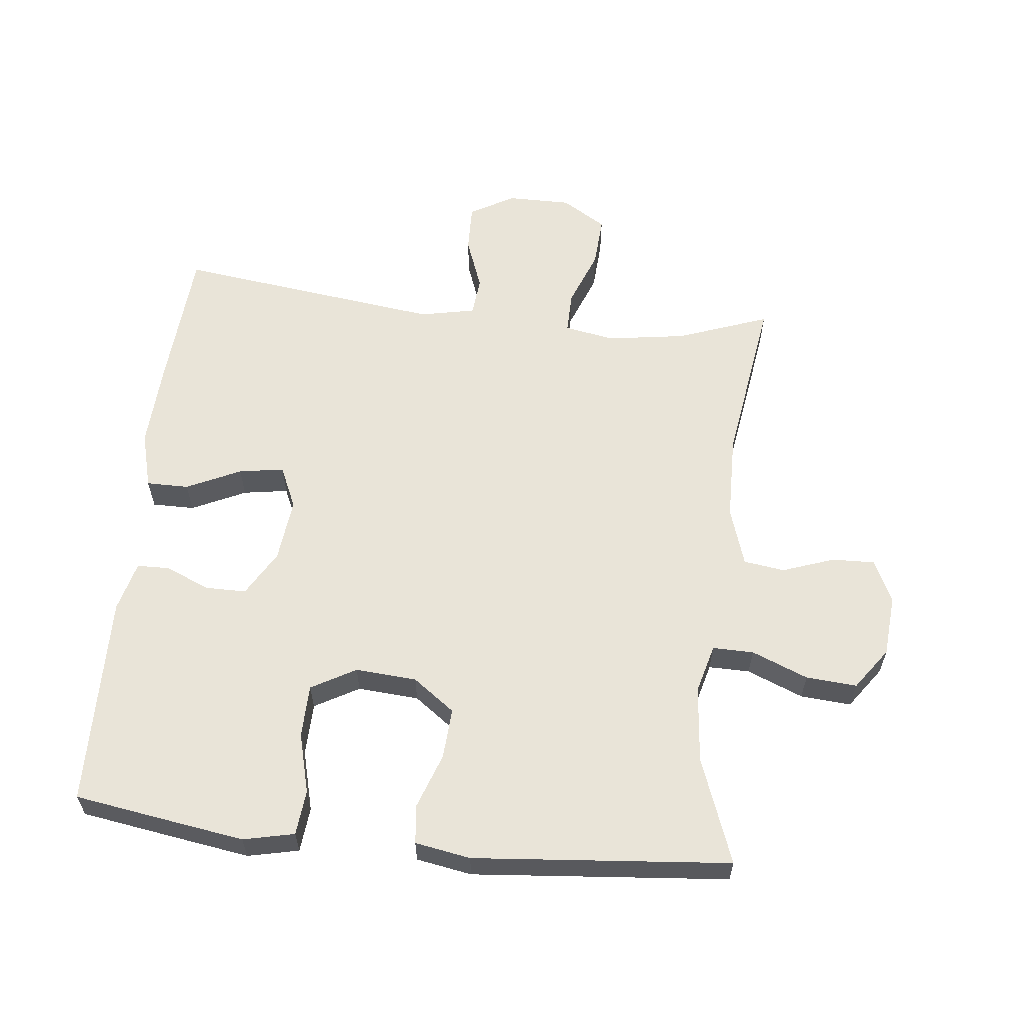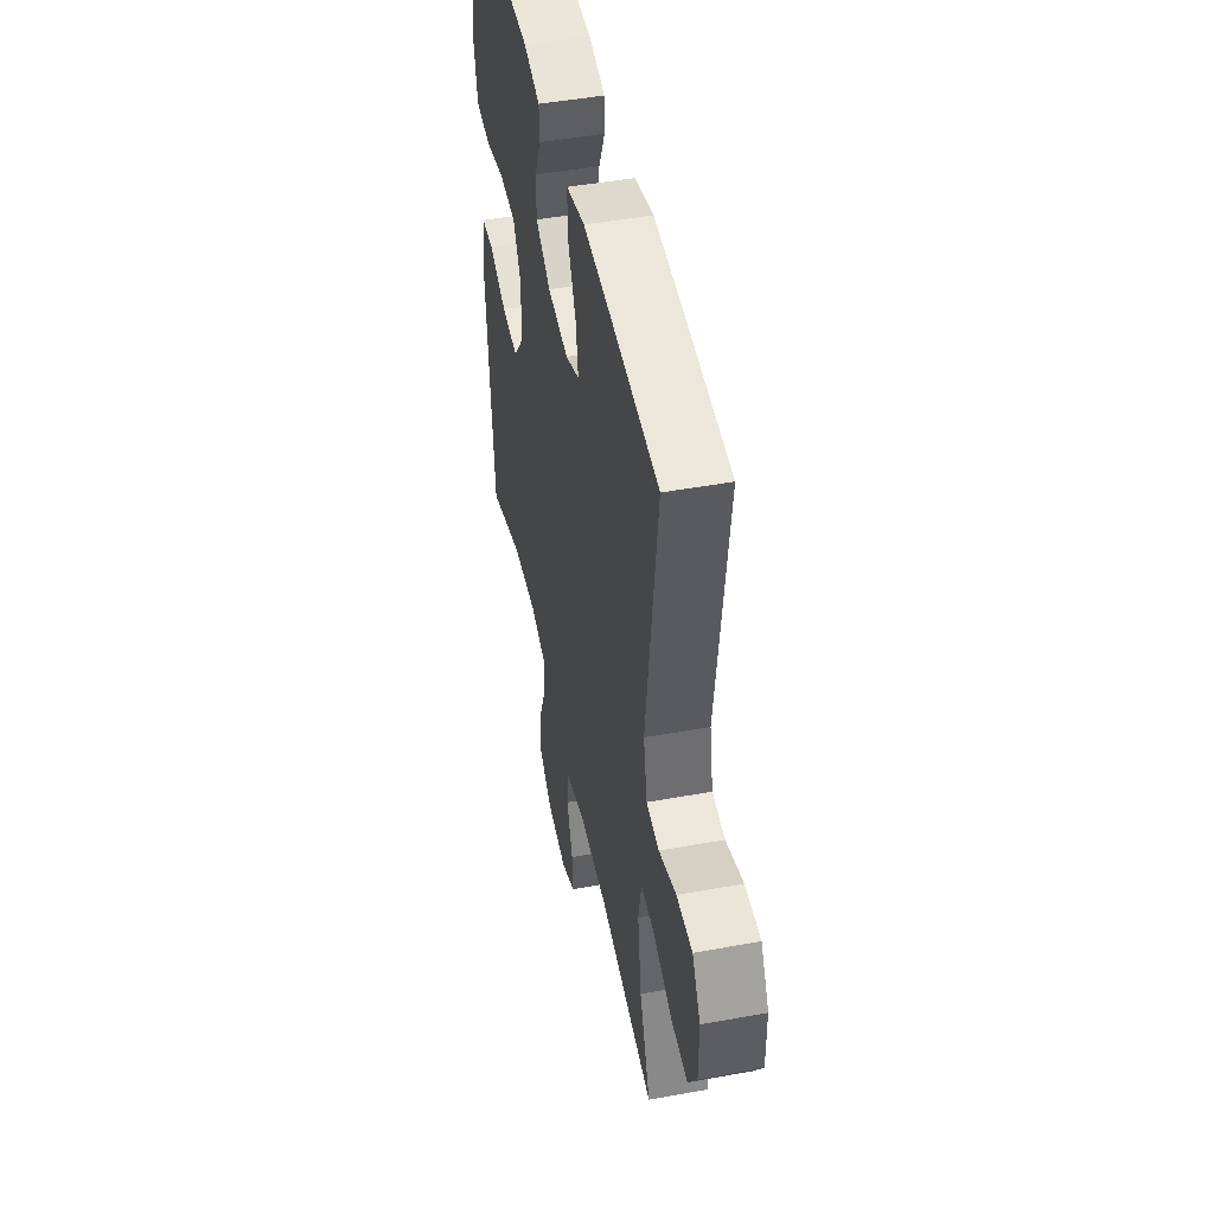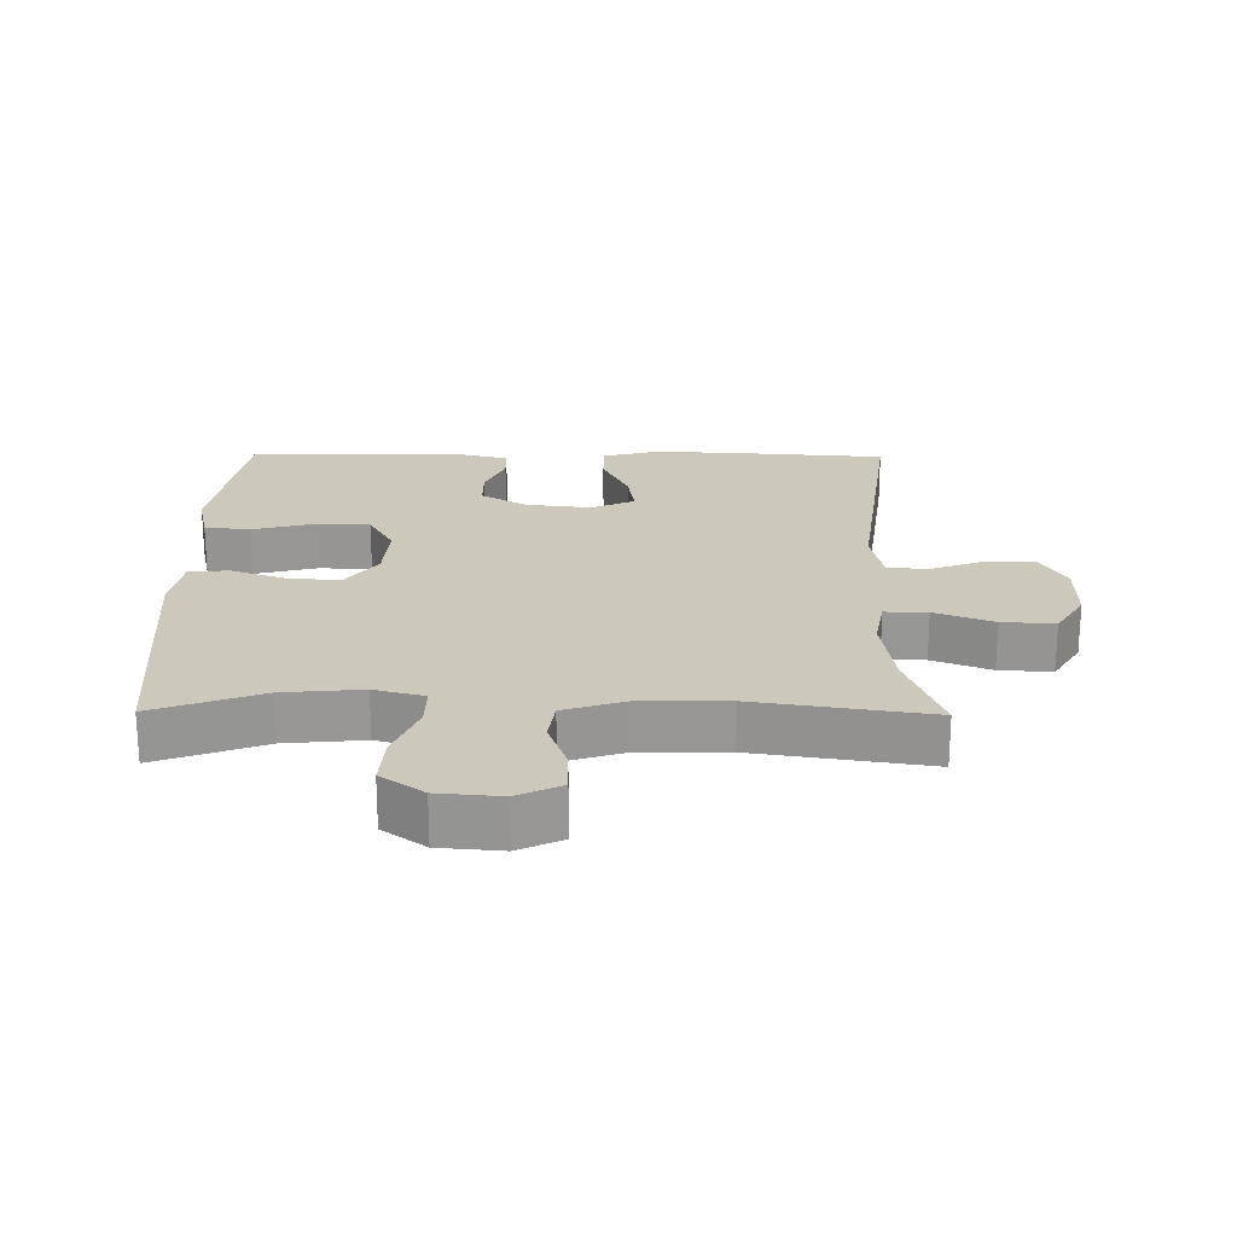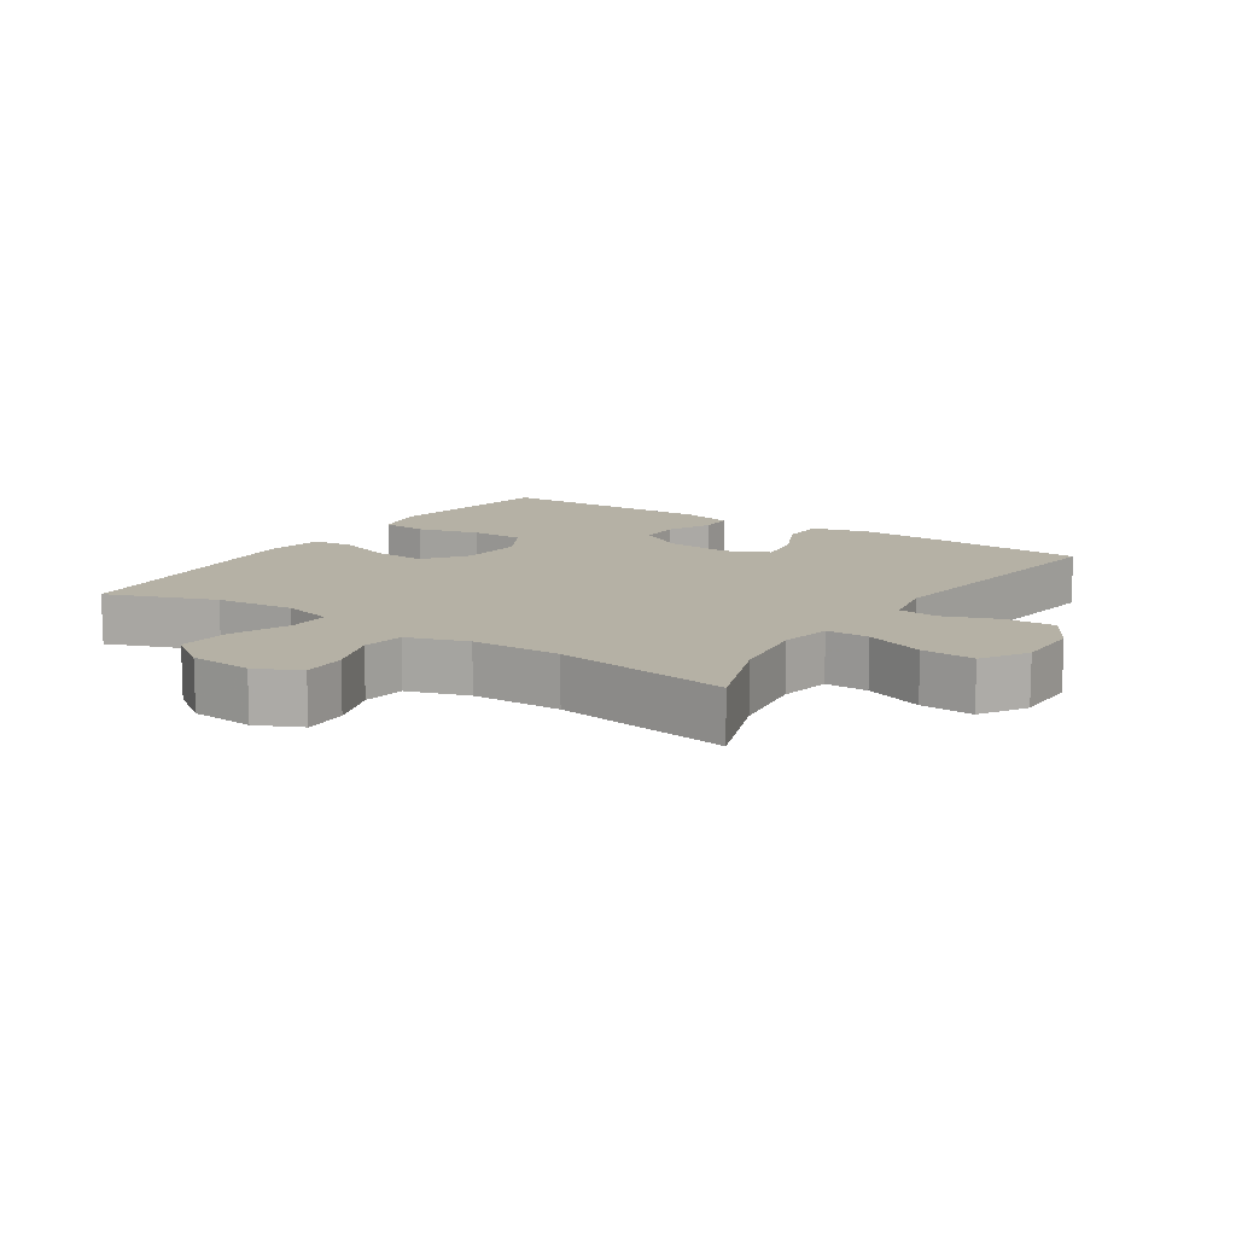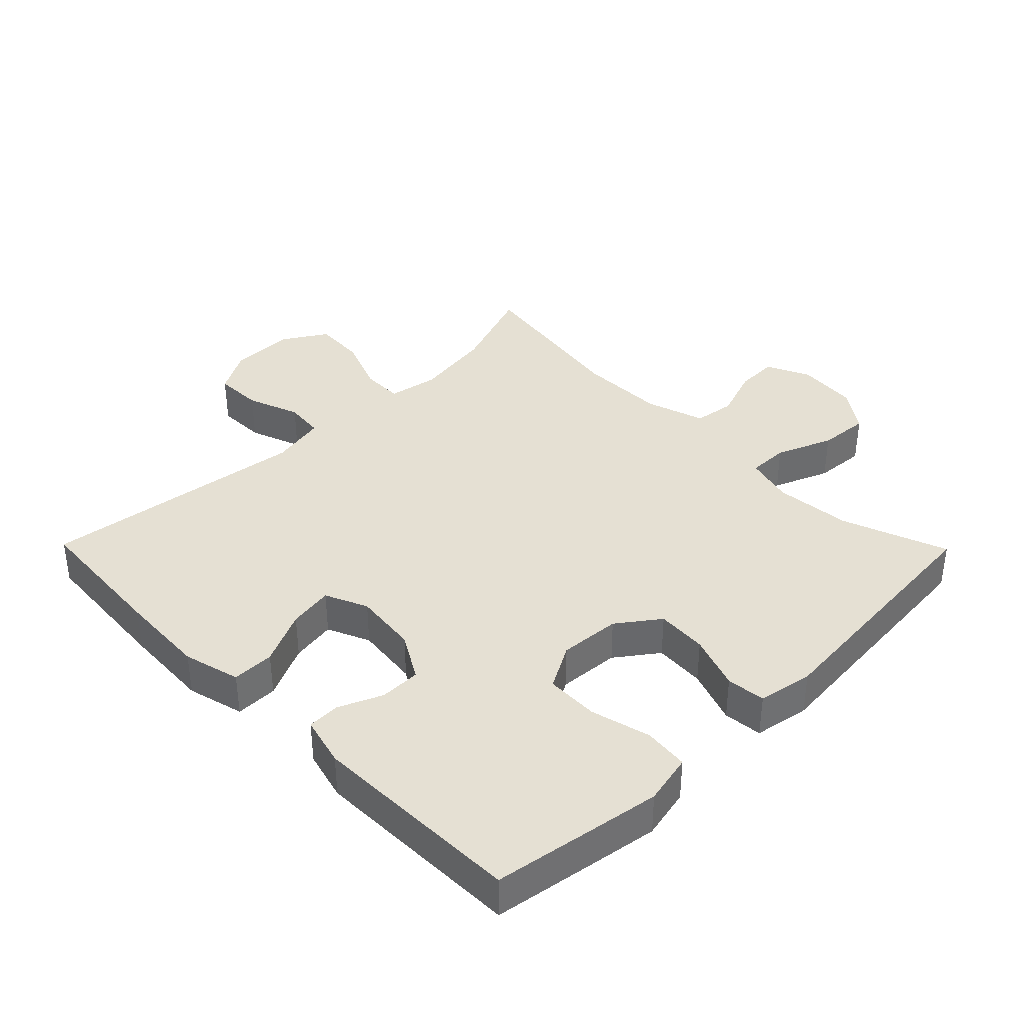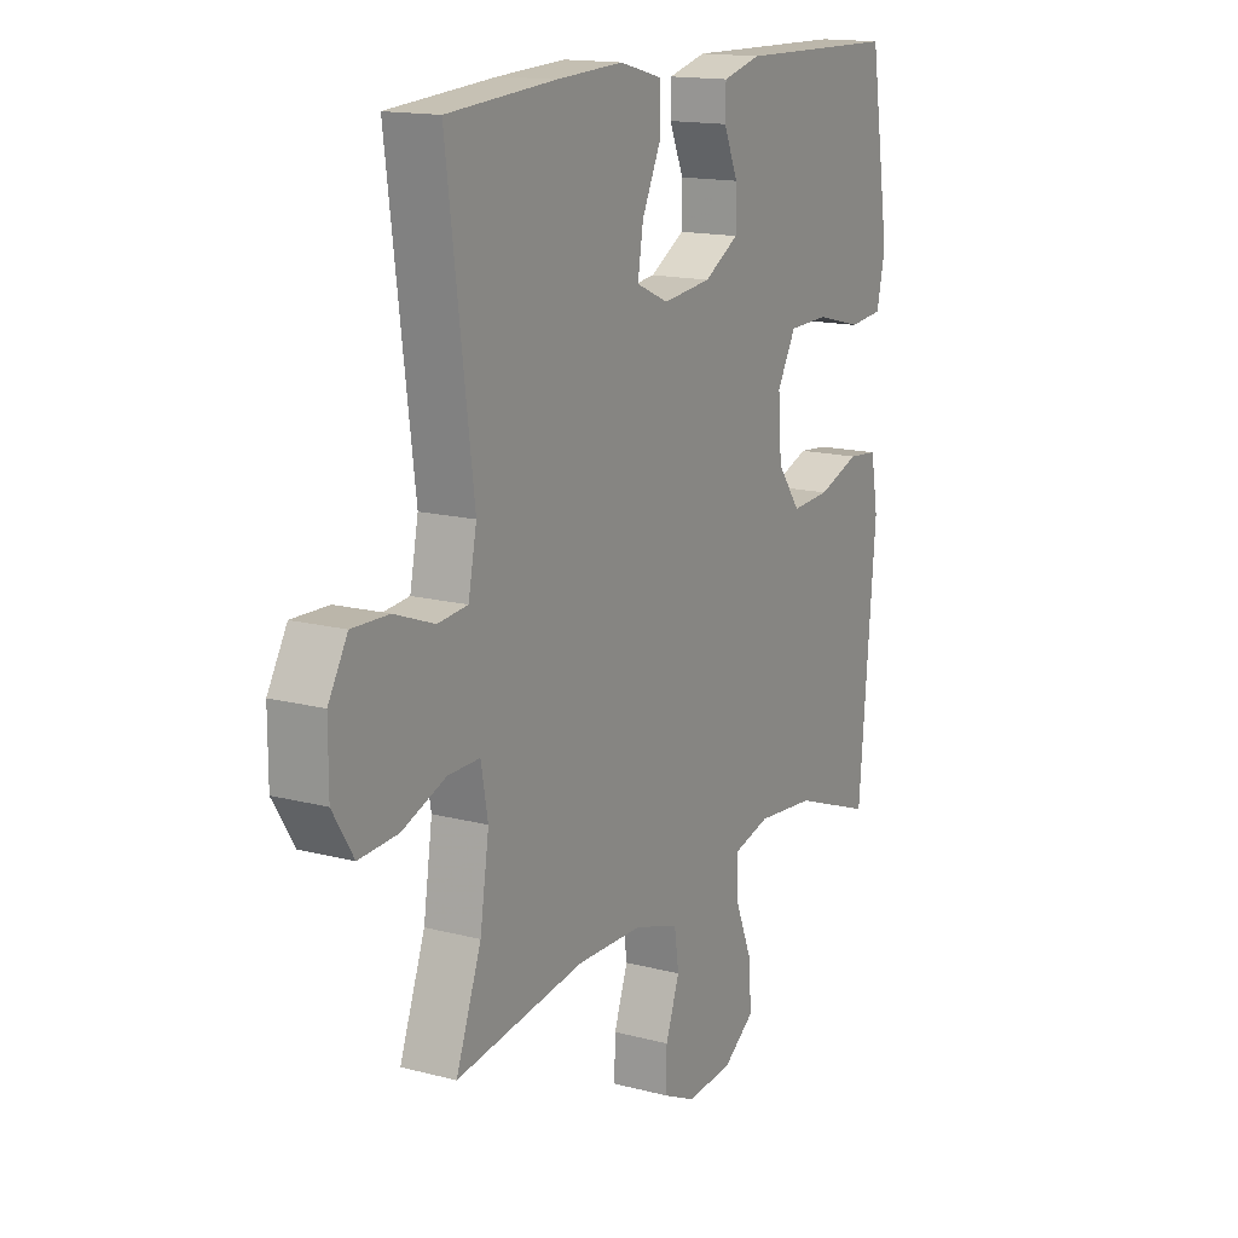
<metadata>
{"format":"obj","ext":"obj","renderer":"f3d","projection":"perspective","resolution":1024,"background":"white","views":[{"elev":60.0,"azim":96.1,"up":"+Y"},{"elev":47.6,"azim":-101.6,"up":"+Z"},{"elev":22.1,"azim":-179.4,"up":"+Y"},{"elev":11.9,"azim":-146.6,"up":"+Y"},{"elev":37.9,"azim":45.5,"up":"+Y"},{"elev":15.3,"azim":-60.9,"up":"+Z"}]}
</metadata>
<code>
v 0.5 0.07 -0.5
v 0.338 0.07 -0.44
v 0.22 0.07 -0.429
v 0.145 0.07 -0.449
v 0.146 0.07 -0.512
v 0.181 0.07 -0.598
v 0.187 0.07 -0.676
v 0.123 0.07 -0.722
v 0.029 0.07 -0.73
v -0.037 0.07 -0.699
v -0.035 0.07 -0.633
v -0.007 0.07 -0.554
v -0.016 0.07 -0.491
v -0.106 0.07 -0.462
v -0.239 0.07 -0.46
v -0.5 0.07 -0.5
v -0.449 0.07 -0.36
v -0.431 0.07 -0.239
v -0.445 0.07 -0.162
v -0.509 0.07 -0.163
v -0.597 0.07 -0.197
v -0.676 0.07 -0.202
v -0.718 0.07 -0.134
v -0.718 0.07 -0.036
v -0.679 0.07 0.032
v -0.605 0.07 0.03
v -0.524 0.07 0
v -0.464 0.07 0.006
v -0.447 0.07 0.091
v -0.5 0.07 0.5
v -0.282 0.07 0.516
v -0.146 0.07 0.523
v -0.059 0.07 0.5
v -0.059 0.07 0.435
v -0.098 0.07 0.352
v -0.109 0.07 0.283
v -0.044 0.07 0.254
v 0.054 0.07 0.265
v 0.124 0.07 0.306
v 0.124 0.07 0.369
v 0.095 0.07 0.436
v 0.096 0.07 0.486
v 0.173 0.07 0.506
v 0.5 0.07 0.5
v 0.523 0.07 0.354
v 0.541 0.07 0.238
v 0.524 0.07 0.16
v 0.455 0.07 0.153
v 0.362 0.07 0.177
v 0.281 0.07 0.175
v 0.243 0.07 0.107
v 0.25 0.07 0.013
v 0.297 0.07 -0.051
v 0.375 0.07 -0.046
v 0.459 0.07 -0.016
v 0.519 0.07 -0.022
v 0.534 0.07 -0.107
v 0.5 0 -0.5
v 0.338 0 -0.44
v 0.22 0 -0.429
v 0.145 0 -0.449
v 0.146 0 -0.512
v 0.181 0 -0.598
v 0.187 0 -0.676
v 0.123 0 -0.722
v 0.029 0 -0.73
v -0.037 0 -0.699
v -0.035 0 -0.633
v -0.007 0 -0.554
v -0.016 0 -0.491
v -0.106 0 -0.462
v -0.239 0 -0.46
v -0.5 0 -0.5
v -0.449 0 -0.36
v -0.431 0 -0.239
v -0.445 0 -0.162
v -0.509 0 -0.163
v -0.597 0 -0.197
v -0.676 0 -0.202
v -0.718 0 -0.134
v -0.718 0 -0.036
v -0.679 0 0.032
v -0.605 0 0.03
v -0.524 0 0
v -0.464 0 0.006
v -0.447 0 0.091
v -0.5 0 0.5
v -0.282 0 0.516
v -0.146 0 0.523
v -0.059 0 0.5
v -0.059 0 0.435
v -0.098 0 0.352
v -0.109 0 0.283
v -0.044 0 0.254
v 0.054 0 0.265
v 0.124 0 0.306
v 0.124 0 0.369
v 0.095 0 0.436
v 0.096 0 0.486
v 0.173 0 0.506
v 0.5 0 0.5
v 0.523 0 0.354
v 0.541 0 0.238
v 0.524 0 0.16
v 0.455 0 0.153
v 0.362 0 0.177
v 0.281 0 0.175
v 0.243 0 0.107
v 0.25 0 0.013
v 0.297 0 -0.051
v 0.375 0 -0.046
v 0.459 0 -0.016
v 0.519 0 -0.022
v 0.534 0 -0.107
f 54 55 56 57
f 53 54 57 1
f 52 53 1 2
f 46 47 48 49
f 46 49 50
f 45 46 50
f 44 45 50
f 43 44 50
f 40 41 42 43
f 39 40 43 50
f 38 39 50 51
f 32 33 34 35
f 32 35 36
f 29 30 31 32
f 28 29 32 36
f 24 25 26 27
f 24 27 28
f 23 24 28
f 20 21 22 23
f 19 20 23 28
f 18 19 28 36
f 15 16 17
f 14 15 17 18
f 13 14 18 36
f 9 10 11 12
f 5 6 7 8
f 4 5 8 9
f 52 2 3
f 52 3 4
f 37 38 51 52
f 13 36 37 52
f 12 13 52
f 4 9 12 52
f 114 113 112 111
f 58 114 111 110
f 59 58 110 109
f 106 105 104 103
f 107 106 103
f 107 103 102
f 107 102 101
f 107 101 100
f 100 99 98 97
f 107 100 97 96
f 108 107 96 95
f 92 91 90 89
f 93 92 89
f 89 88 87 86
f 93 89 86 85
f 84 83 82 81
f 85 84 81
f 85 81 80
f 80 79 78 77
f 85 80 77 76
f 93 85 76 75
f 74 73 72
f 75 74 72 71
f 93 75 71 70
f 69 68 67 66
f 65 64 63 62
f 66 65 62 61
f 60 59 109
f 61 60 109
f 109 108 95 94
f 109 94 93 70
f 109 70 69
f 109 69 66 61
f 1 58 59 2
f 2 59 60 3
f 3 60 61 4
f 4 61 62 5
f 5 62 63 6
f 6 63 64 7
f 7 64 65 8
f 8 65 66 9
f 9 66 67 10
f 10 67 68 11
f 11 68 69 12
f 12 69 70 13
f 13 70 71 14
f 14 71 72 15
f 15 72 73 16
f 16 73 74 17
f 17 74 75 18
f 18 75 76 19
f 19 76 77 20
f 20 77 78 21
f 21 78 79 22
f 22 79 80 23
f 23 80 81 24
f 24 81 82 25
f 25 82 83 26
f 26 83 84 27
f 27 84 85 28
f 28 85 86 29
f 29 86 87 30
f 30 87 88 31
f 31 88 89 32
f 32 89 90 33
f 33 90 91 34
f 34 91 92 35
f 35 92 93 36
f 36 93 94 37
f 37 94 95 38
f 38 95 96 39
f 39 96 97 40
f 40 97 98 41
f 41 98 99 42
f 42 99 100 43
f 43 100 101 44
f 44 101 102 45
f 45 102 103 46
f 46 103 104 47
f 47 104 105 48
f 48 105 106 49
f 49 106 107 50
f 50 107 108 51
f 51 108 109 52
f 52 109 110 53
f 53 110 111 54
f 54 111 112 55
f 55 112 113 56
f 56 113 114 57
f 57 114 58 1

</code>
